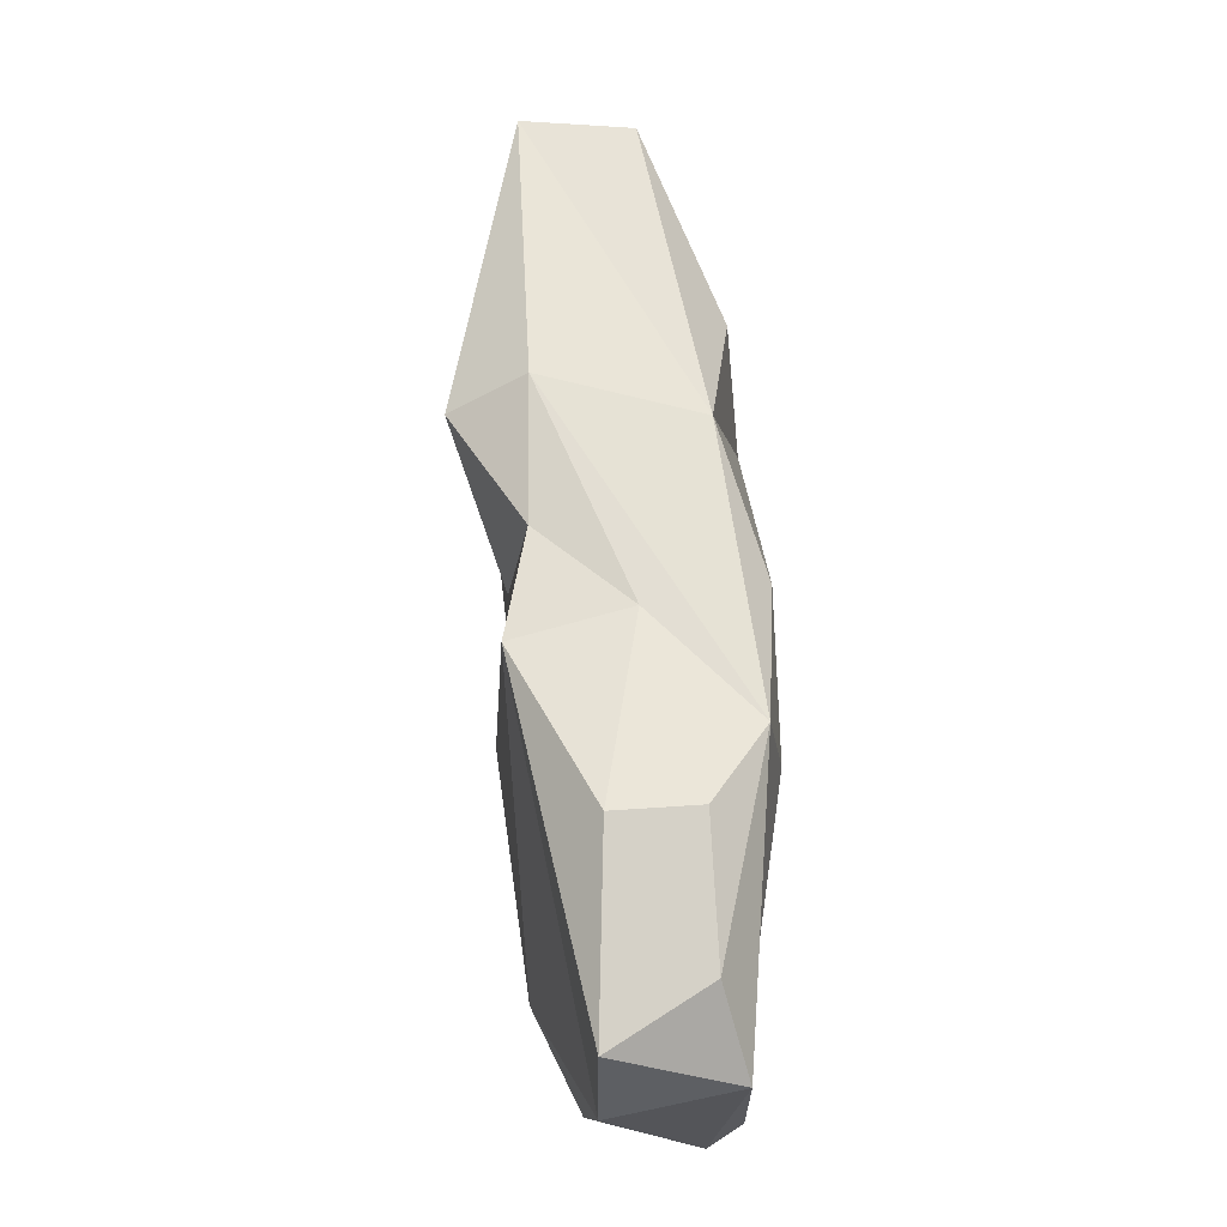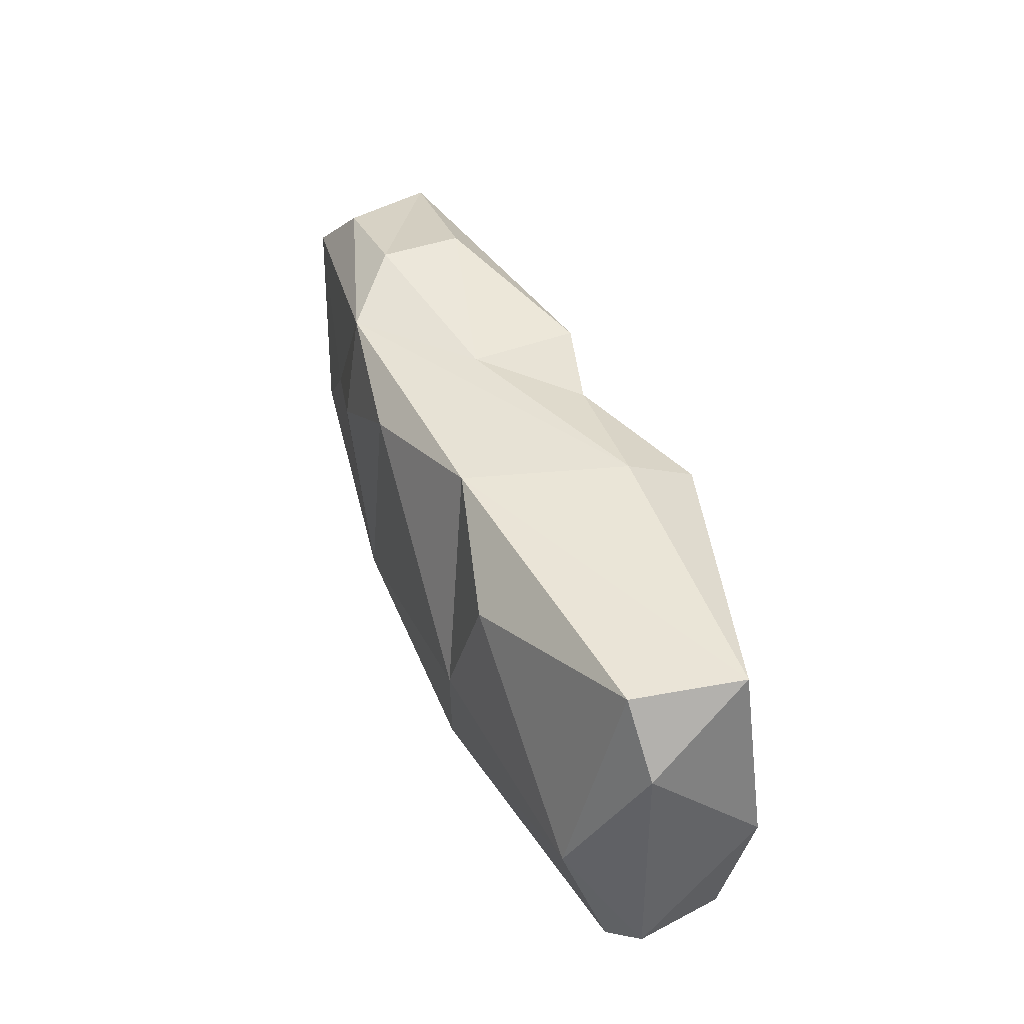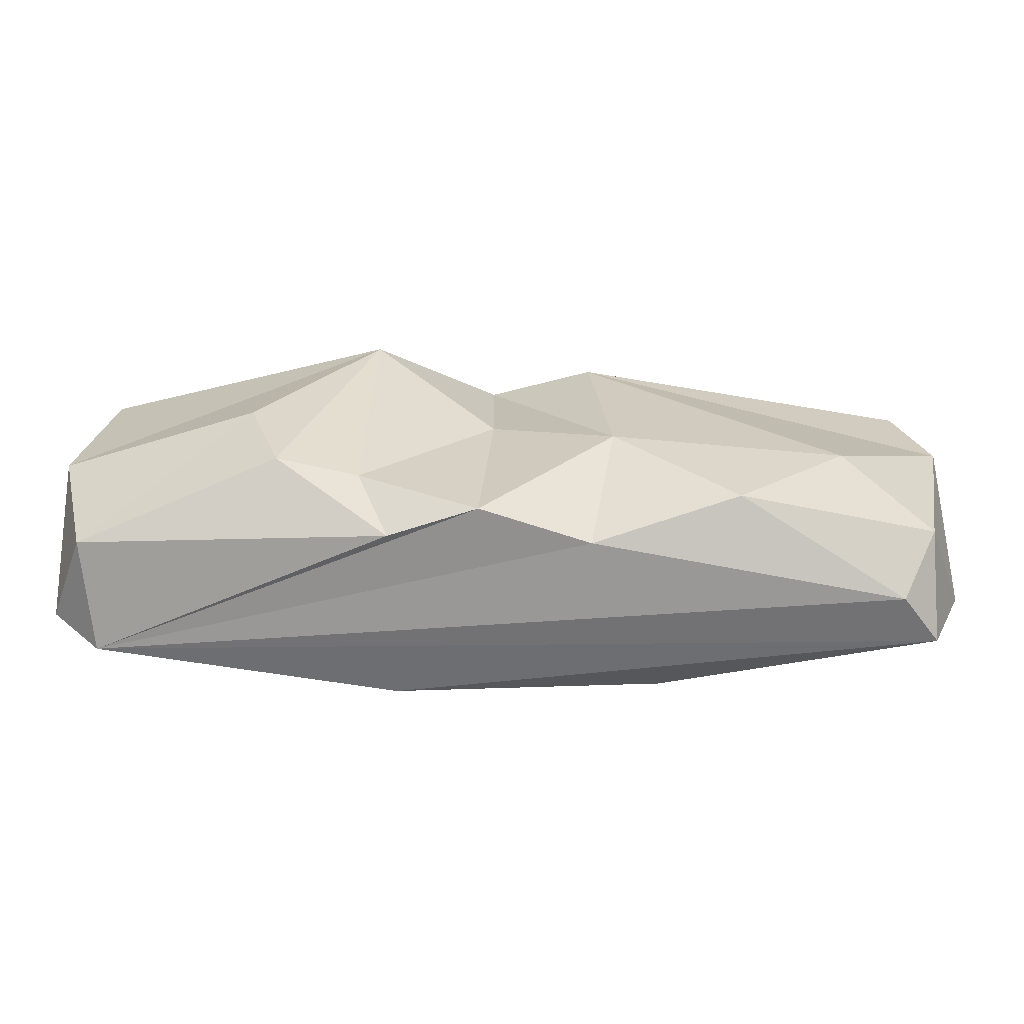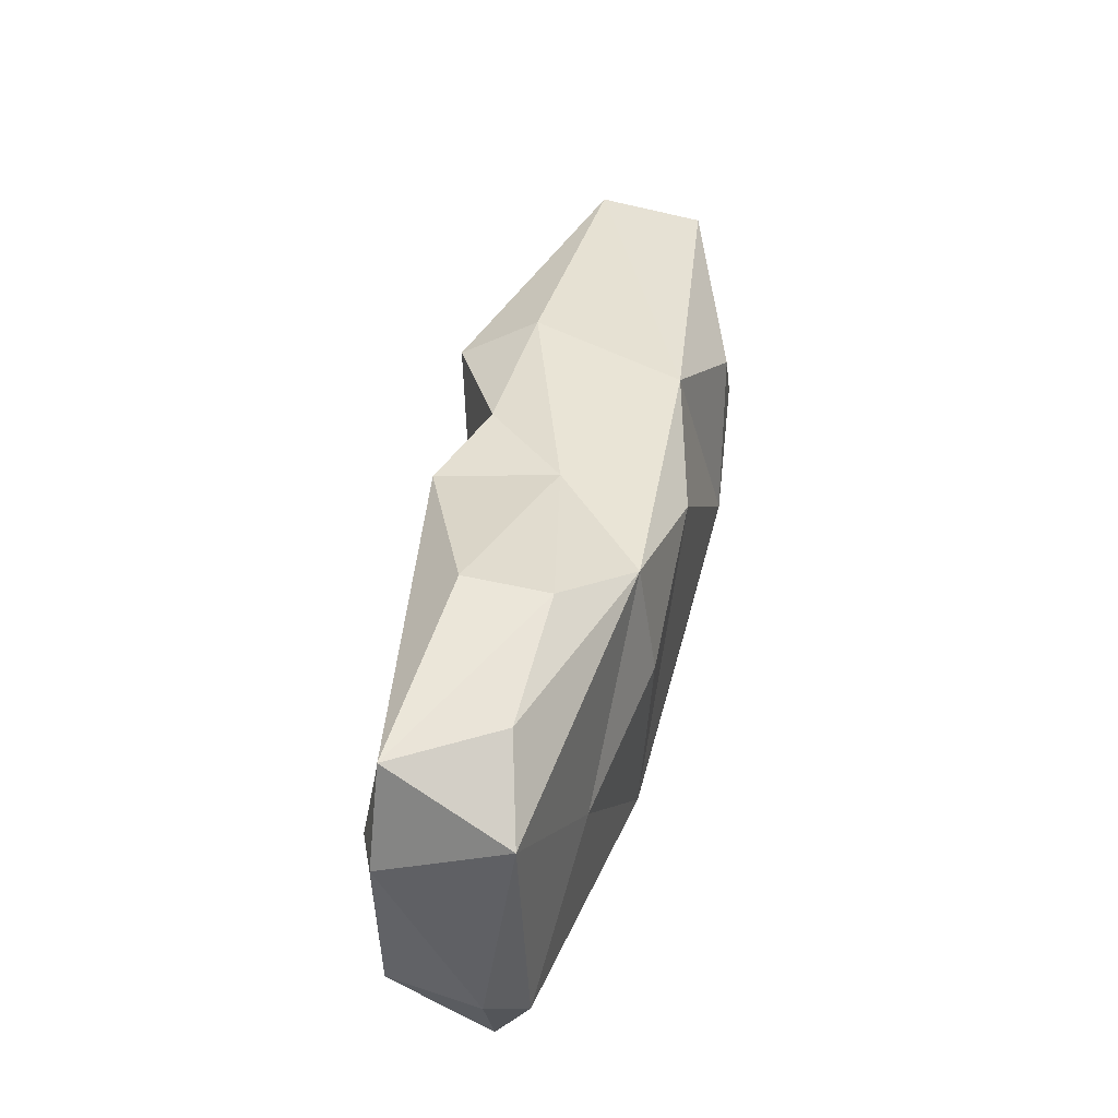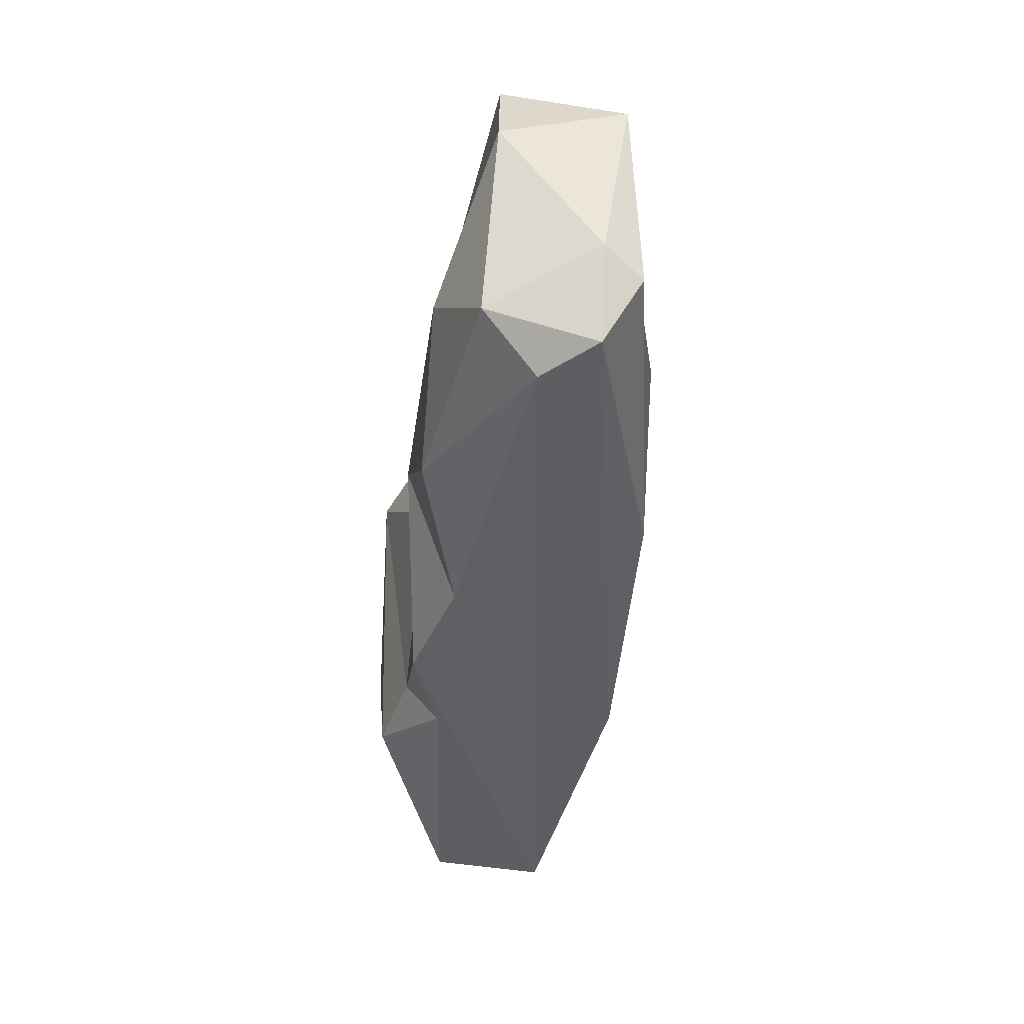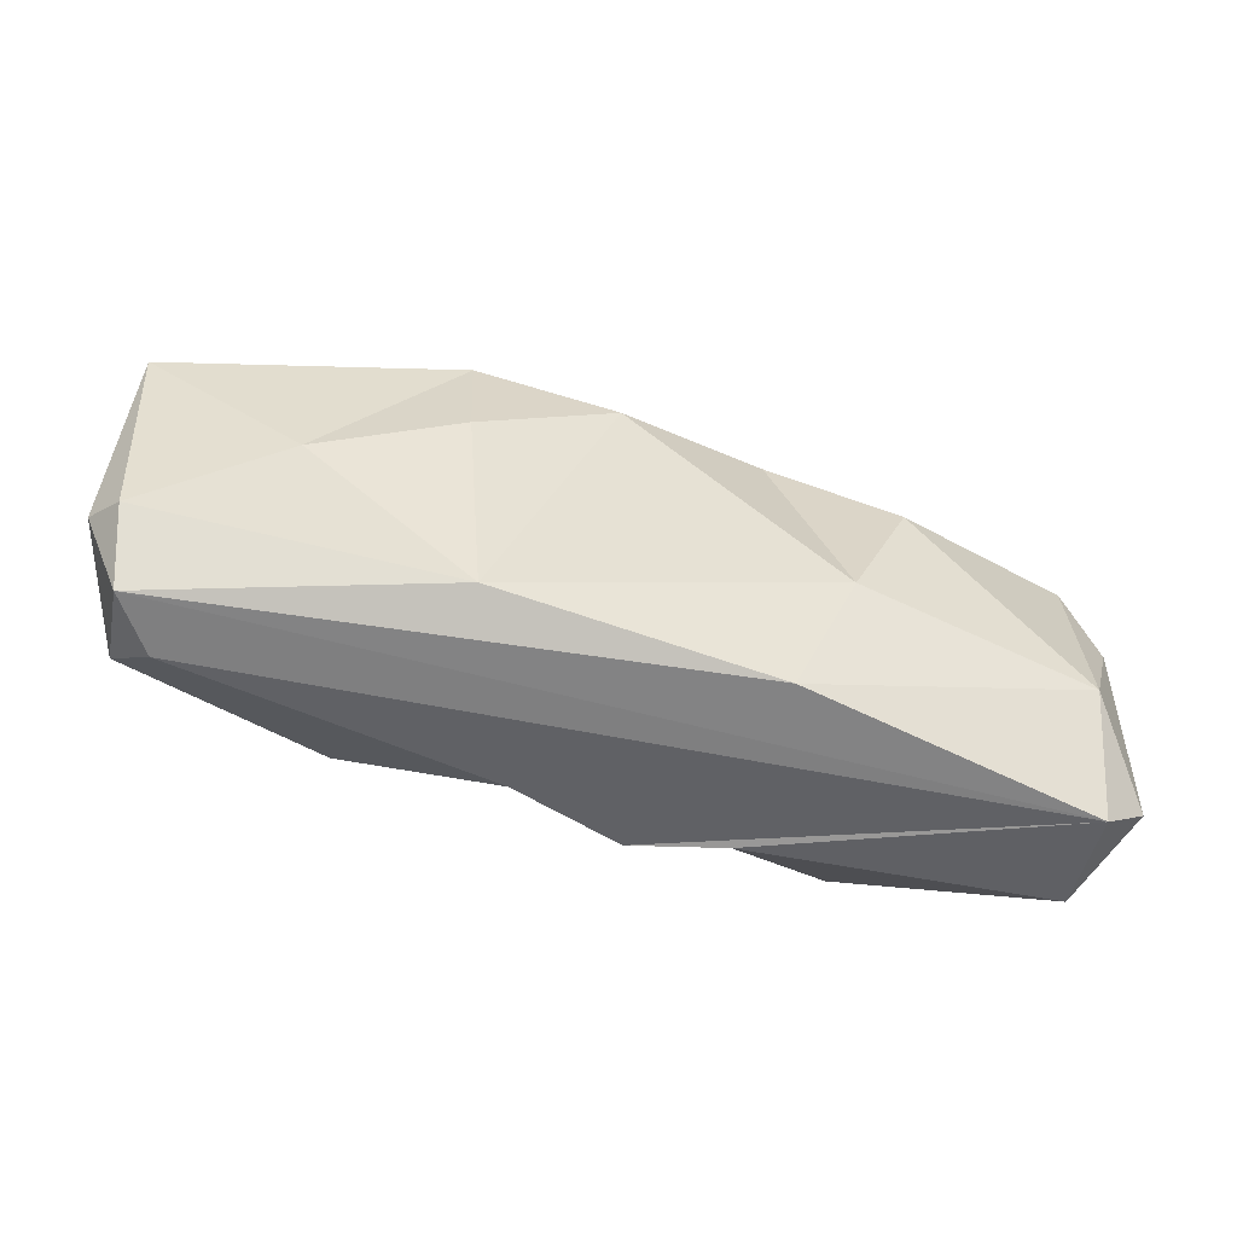
<metadata>
{"format":"obj","ext":"obj","renderer":"f3d","projection":"perspective","resolution":1024,"background":"white","views":[{"elev":66.9,"azim":-95.2,"up":"+Y"},{"elev":39.5,"azim":68.6,"up":"+Y"},{"elev":-62.6,"azim":178.4,"up":"+Y"},{"elev":42.2,"azim":-77.3,"up":"+Y"},{"elev":-41.8,"azim":-95.2,"up":"+Y"},{"elev":-52.8,"azim":-18.0,"up":"+Y"}]}
</metadata>
<code>
g default
v 1.446 1.648 0.8238
v -1.326 1.355 0.8462
v -1.184 -0.04383 0.7485
v -1.647 -0.02643 -0.7317
v 2.764 -0.1842 -0.3399
v 0.8737 1.857 -0.9332
v -3.133 0.2173 0.484
v -3.253 1.383 -0.3883
v 2.856 1.944 -0.3481
v -2.717 2.145 0.3041
v 2.661 -0.3009 0.4131
v 2.615 0.518 0.7154
v -2.984 0.04638 -0.4601
v -3.215 1.713 0.4366
v 0.7006 -0.2547 -0.4843
v 1.688 0.7388 -0.8976
v -0.6994 2.077 -0.6983
v 3.002 0.75 -0.4439
v -2.418 0.6502 -0.7221
v 1.016 0.6957 0.89
v 0.9566 2.136 -0.4169
v 0.6078 2.079 0.6261
v -0.8227 0.6971 -0.8042
v -0.6552 -0.2286 -0.4523
v -3.049 2.056 -0.3645
v -0.4081 1.882 0.8648
v -1.323 2.127 0.731
v 2.988 -0.03061 0.3095
v 0.01332 2.057 -0.4967
v 0.6333 -0.2178 0.7496
v 0.01075 1.096 -0.6534
v -2.771 -0.278 -0.1126
v 3.006 1.464 0.3211
v -0.5693 2.129 0.08419
v -3.038 -0.2315 0.2331
v -1.821 2.35 -0.226
v 0.9158 0.1714 -0.7107
v -1.827 2.325 0.3317
v -3.282 0.3386 0.2355
v 0.1023 -0.222 -0.687
v 2.741 1.935 0.3831
v -2.245 0.9839 0.6319
v 1.456 0.09066 -0.8646
g BUSH_DECI:Group33200
f 1 22 20
f 11 32 24
f 5 11 15
f 17 19 8
f 15 43 5
f 18 33 28
f 18 6 9
f 22 9 21
f 7 3 42
f 8 19 13
f 27 34 38
f 14 7 42
f 18 9 33
f 41 9 22
f 17 25 36
f 8 39 14
f 11 30 35
f 20 26 3
f 33 12 28
f 11 12 30
f 13 39 8
f 7 35 3
f 27 10 14
f 14 10 25
f 23 31 40
f 4 24 32
f 18 16 6
f 40 31 37
f 6 21 9
f 37 31 6
f 18 5 16
f 28 5 18
f 4 13 19
f 23 19 17
f 1 20 12
f 30 12 20
f 29 23 17
f 17 36 34
f 22 21 27
f 20 22 26
f 23 4 19
f 4 23 24
f 11 24 40
f 23 40 24
f 25 17 8
f 25 8 14
f 3 26 2
f 27 14 42
f 27 2 26
f 26 22 27
f 11 28 12
f 11 5 28
f 29 21 6
f 34 27 21
f 30 20 3
f 3 35 30
f 31 23 29
f 6 31 29
f 13 4 32
f 13 35 39
f 41 22 1
f 41 1 12
f 29 17 34
f 29 34 21
f 32 11 35
f 13 32 35
f 38 10 27
f 38 25 10
f 5 43 16
f 43 6 16
f 36 38 34
f 36 25 38
f 14 39 7
f 35 7 39
f 11 40 15
f 40 37 15
f 33 41 12
f 9 41 33
f 2 42 3
f 27 42 2
f 43 37 6
f 15 37 43

</code>
